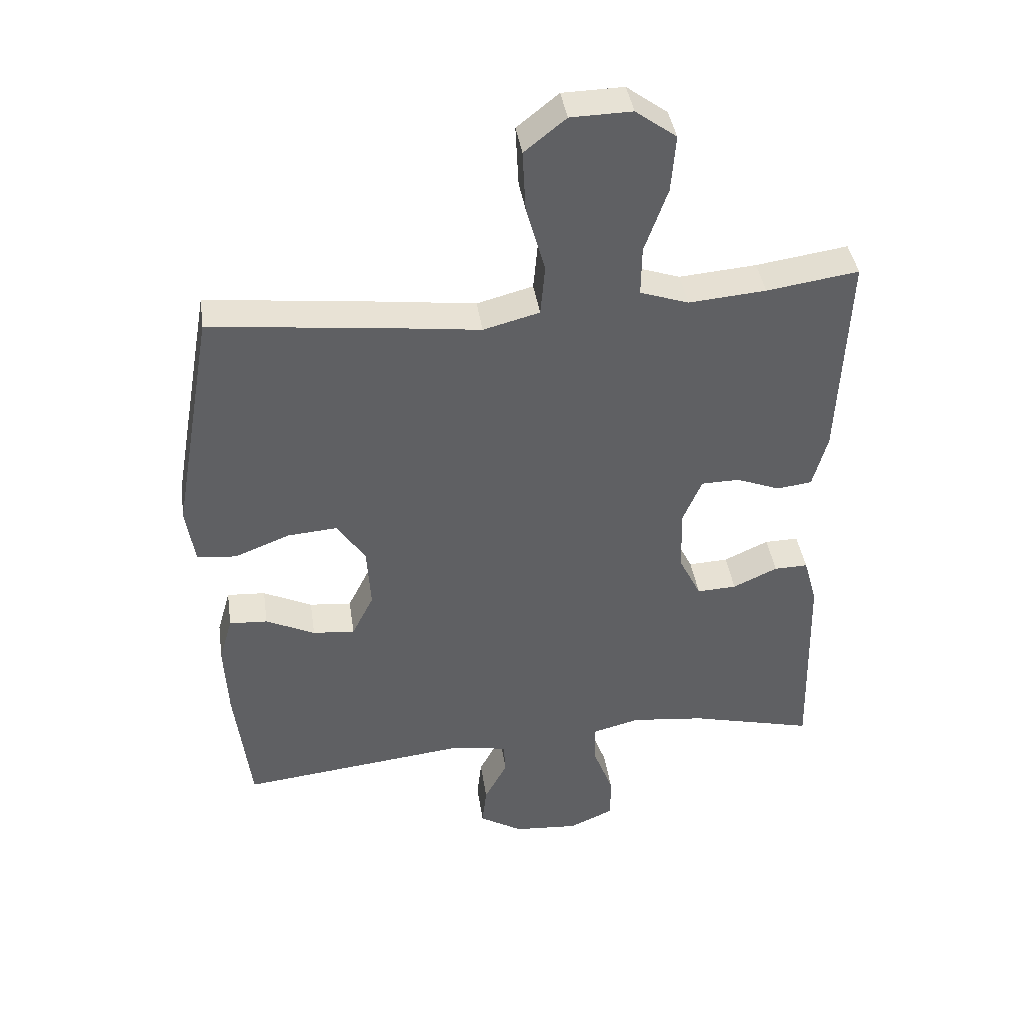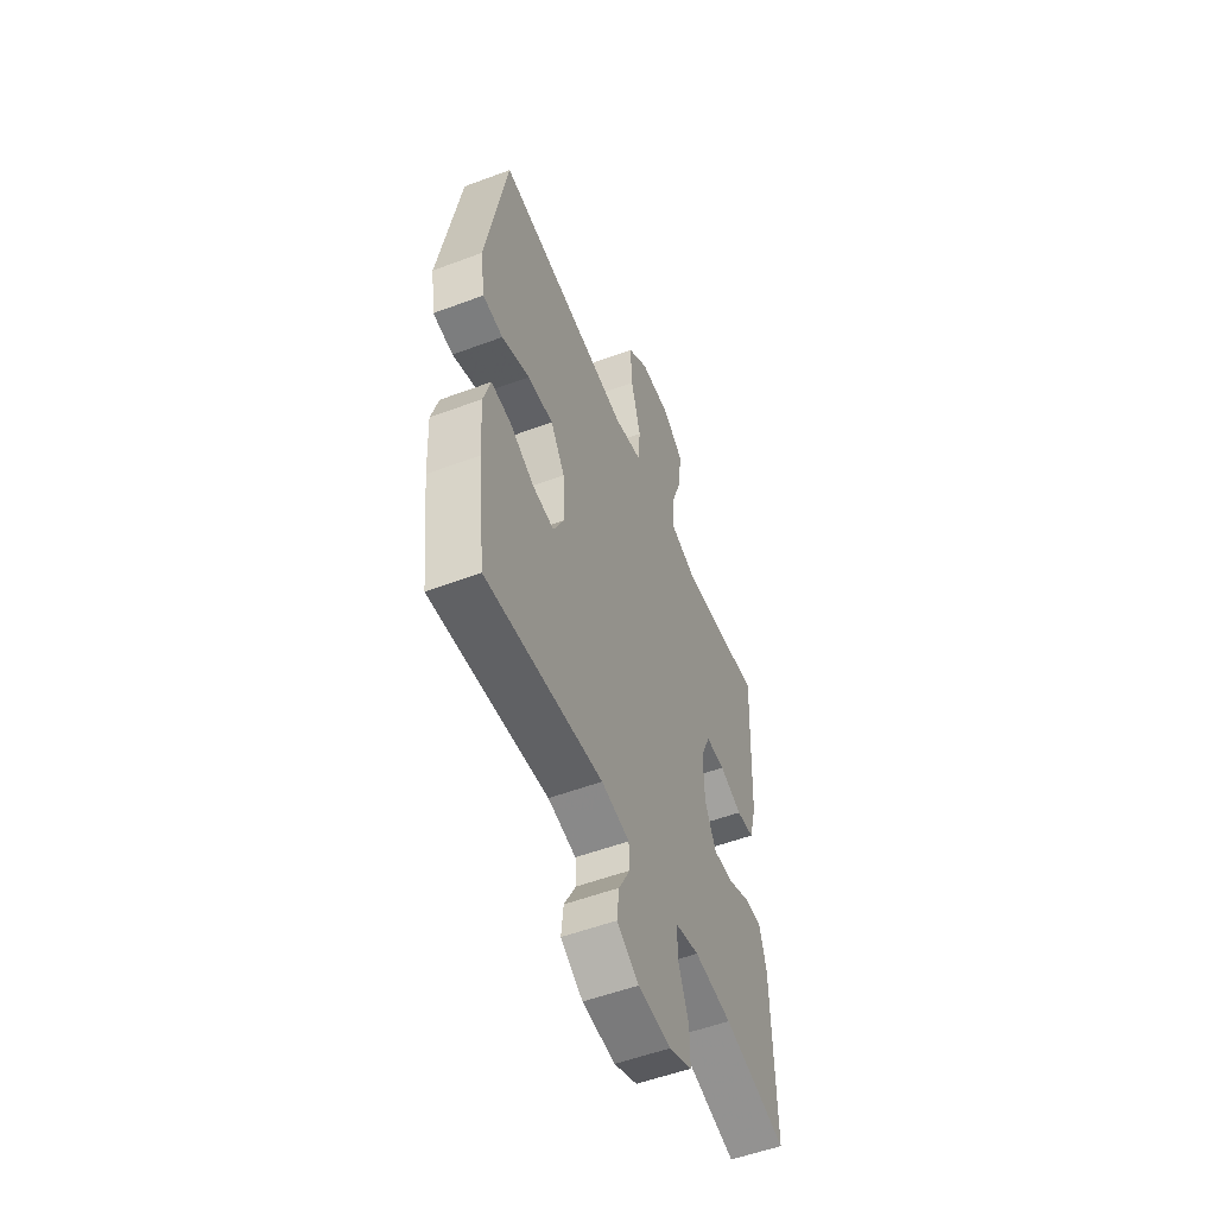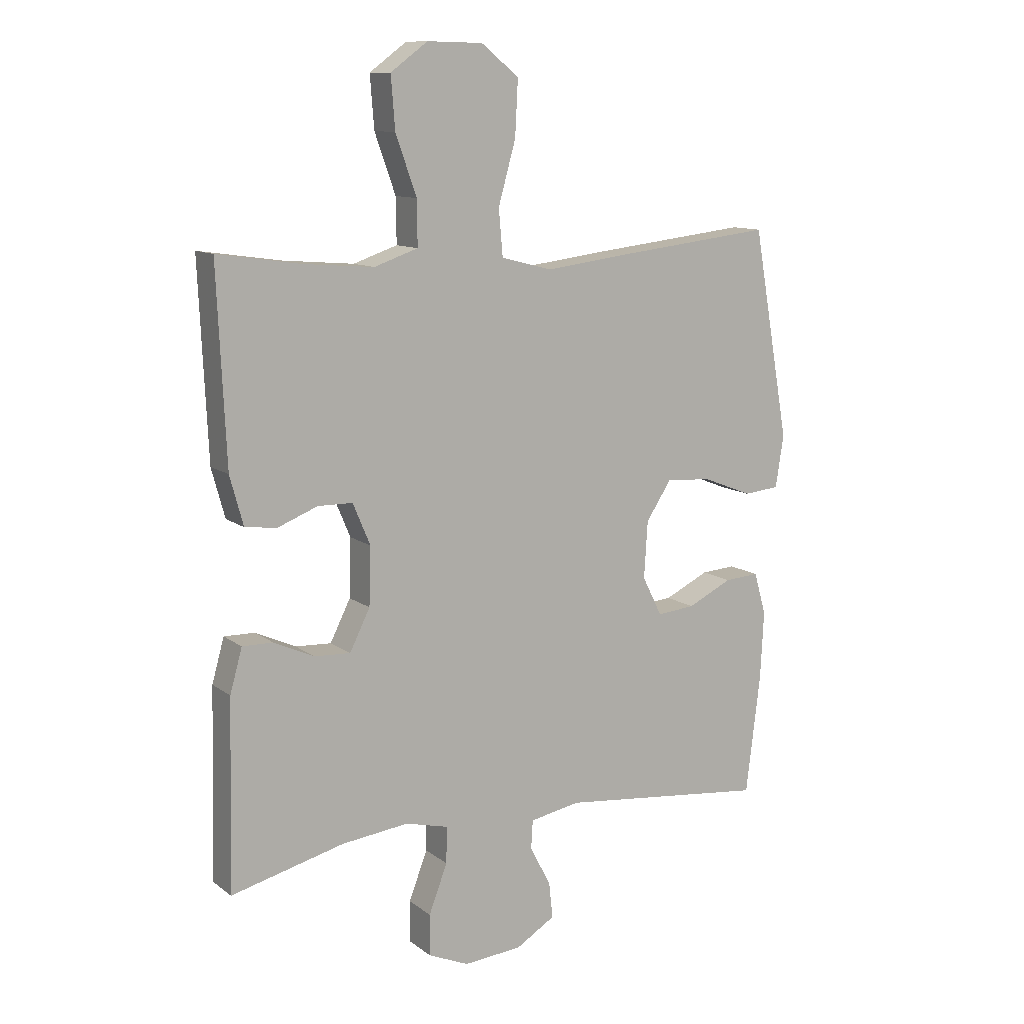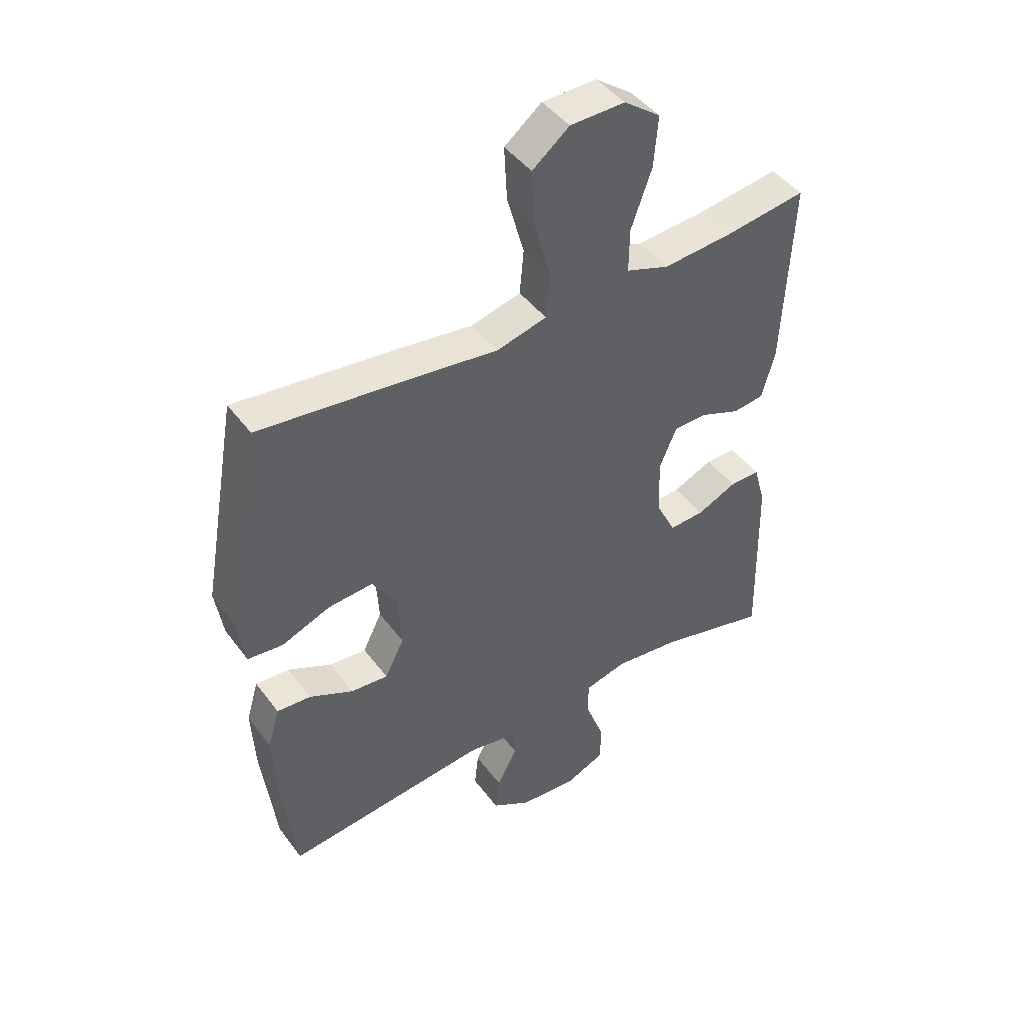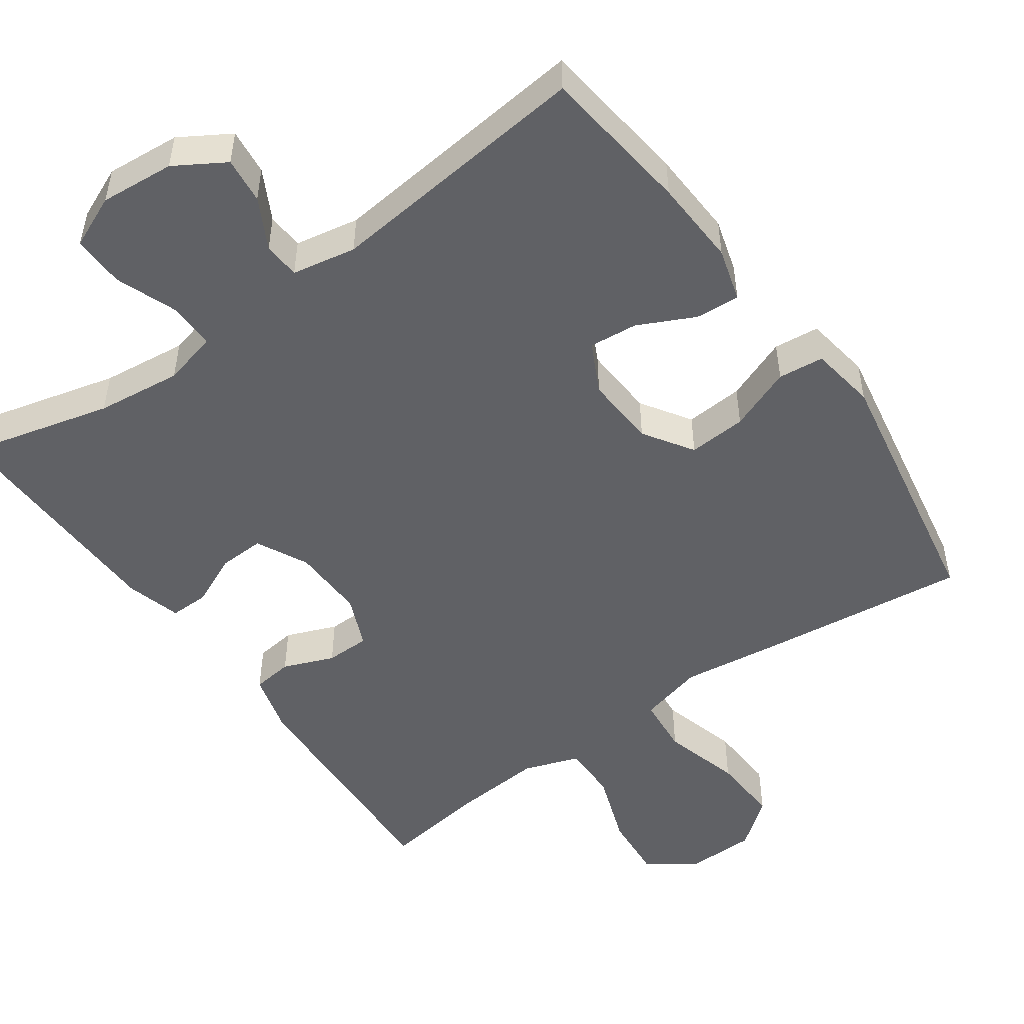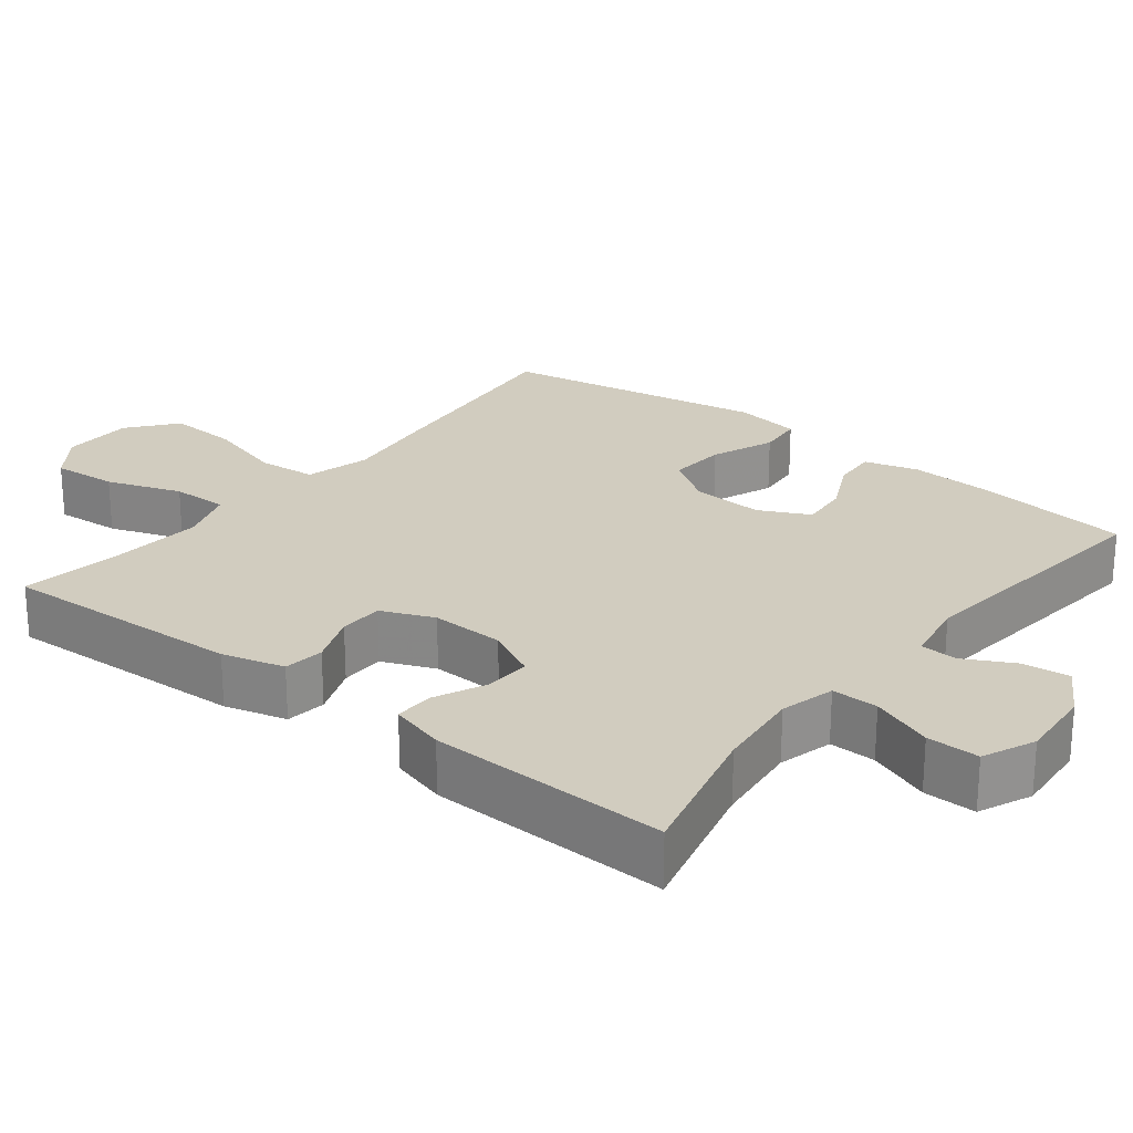
<metadata>
{"format":"obj","ext":"obj","renderer":"f3d","projection":"perspective","resolution":1024,"background":"white","views":[{"elev":40.6,"azim":-8.3,"up":"+Z"},{"elev":-54.1,"azim":-68.3,"up":"+Z"},{"elev":11.4,"azim":149.3,"up":"+Z"},{"elev":44.9,"azim":-34.2,"up":"+Z"},{"elev":-50.1,"azim":-144.7,"up":"+Y"},{"elev":24.2,"azim":128.3,"up":"+Y"}]}
</metadata>
<code>
v -0.5 0.07 0.5
v -0.217 0.07 0.468
v -0.082 0.07 0.451
v 0.006 0.07 0.474
v 0.013 0.07 0.553
v -0.017 0.07 0.66
v -0.022 0.07 0.755
v 0.043 0.07 0.807
v 0.139 0.07 0.809
v 0.203 0.07 0.762
v 0.196 0.07 0.673
v 0.16 0.07 0.572
v 0.159 0.07 0.495
v 0.235 0.07 0.469
v 0.356 0.07 0.479
v 0.5 0.07 0.5
v 0.485 0.07 0.169
v 0.462 0.07 0.085
v 0.407 0.07 0.078
v 0.338 0.07 0.105
v 0.278 0.07 0.104
v 0.248 0.07 0.033
v 0.251 0.07 -0.067
v 0.286 0.07 -0.137
v 0.348 0.07 -0.134
v 0.418 0.07 -0.102
v 0.471 0.07 -0.101
v 0.492 0.07 -0.176
v 0.5 0.07 -0.5
v 0.304 0.07 -0.451
v 0.188 0.07 -0.438
v 0.114 0.07 -0.457
v 0.115 0.07 -0.52
v 0.147 0.07 -0.604
v 0.148 0.07 -0.675
v 0.077 0.07 -0.706
v -0.024 0.07 -0.698
v -0.092 0.07 -0.657
v -0.085 0.07 -0.594
v -0.049 0.07 -0.526
v -0.052 0.07 -0.476
v -0.139 0.07 -0.46
v -0.5 0.07 -0.5
v -0.525 0.07 -0.294
v -0.531 0.07 -0.176
v -0.51 0.07 -0.103
v -0.45 0.07 -0.107
v -0.373 0.07 -0.144
v -0.307 0.07 -0.15
v -0.273 0.07 -0.082
v -0.279 0.07 0.016
v -0.323 0.07 0.083
v -0.402 0.07 0.077
v -0.488 0.07 0.043
v -0.55 0.07 0.049
v -0.564 0.07 0.139
v -0.5 0 0.5
v -0.217 0 0.468
v -0.082 0 0.451
v 0.006 0 0.474
v 0.013 0 0.553
v -0.017 0 0.66
v -0.022 0 0.755
v 0.043 0 0.807
v 0.139 0 0.809
v 0.203 0 0.762
v 0.196 0 0.673
v 0.16 0 0.572
v 0.159 0 0.495
v 0.235 0 0.469
v 0.356 0 0.479
v 0.5 0 0.5
v 0.485 0 0.169
v 0.462 0 0.085
v 0.407 0 0.078
v 0.338 0 0.105
v 0.278 0 0.104
v 0.248 0 0.033
v 0.251 0 -0.067
v 0.286 0 -0.137
v 0.348 0 -0.134
v 0.418 0 -0.102
v 0.471 0 -0.101
v 0.492 0 -0.176
v 0.5 0 -0.5
v 0.304 0 -0.451
v 0.188 0 -0.438
v 0.114 0 -0.457
v 0.115 0 -0.52
v 0.147 0 -0.604
v 0.148 0 -0.675
v 0.077 0 -0.706
v -0.024 0 -0.698
v -0.092 0 -0.657
v -0.085 0 -0.594
v -0.049 0 -0.526
v -0.052 0 -0.476
v -0.139 0 -0.46
v -0.5 0 -0.5
v -0.525 0 -0.294
v -0.531 0 -0.176
v -0.51 0 -0.103
v -0.45 0 -0.107
v -0.373 0 -0.144
v -0.307 0 -0.15
v -0.273 0 -0.082
v -0.279 0 0.016
v -0.323 0 0.083
v -0.402 0 0.077
v -0.488 0 0.043
v -0.55 0 0.049
v -0.564 0 0.139
f 53 54 55 56
f 52 53 56 1
f 51 52 1 2
f 50 51 2 3
f 45 46 47 48
f 45 48 49
f 42 43 44 45
f 41 42 45 49
f 37 38 39 40
f 37 40 41
f 36 37 41
f 33 34 35 36
f 32 33 36 41
f 31 32 41 49
f 27 28 29 30
f 25 26 27 30
f 24 25 30 31
f 23 24 31 49
f 17 18 19 20
f 15 16 17 20
f 14 15 20 21
f 13 14 21 22
f 9 10 11 12
f 9 12 13
f 8 9 13
f 5 6 7 8
f 4 5 8 13
f 50 3 4 13
f 23 49 50
f 13 22 23 50
f 112 111 110 109
f 57 112 109 108
f 58 57 108 107
f 59 58 107 106
f 104 103 102 101
f 105 104 101
f 101 100 99 98
f 105 101 98 97
f 96 95 94 93
f 97 96 93
f 97 93 92
f 92 91 90 89
f 97 92 89 88
f 105 97 88 87
f 86 85 84 83
f 86 83 82 81
f 87 86 81 80
f 105 87 80 79
f 76 75 74 73
f 76 73 72 71
f 77 76 71 70
f 78 77 70 69
f 68 67 66 65
f 69 68 65
f 69 65 64
f 64 63 62 61
f 69 64 61 60
f 69 60 59 106
f 106 105 79
f 106 79 78 69
f 1 57 58 2
f 2 58 59 3
f 3 59 60 4
f 4 60 61 5
f 5 61 62 6
f 6 62 63 7
f 7 63 64 8
f 8 64 65 9
f 9 65 66 10
f 10 66 67 11
f 11 67 68 12
f 12 68 69 13
f 13 69 70 14
f 14 70 71 15
f 15 71 72 16
f 16 72 73 17
f 17 73 74 18
f 18 74 75 19
f 19 75 76 20
f 20 76 77 21
f 21 77 78 22
f 22 78 79 23
f 23 79 80 24
f 24 80 81 25
f 25 81 82 26
f 26 82 83 27
f 27 83 84 28
f 28 84 85 29
f 29 85 86 30
f 30 86 87 31
f 31 87 88 32
f 32 88 89 33
f 33 89 90 34
f 34 90 91 35
f 35 91 92 36
f 36 92 93 37
f 37 93 94 38
f 38 94 95 39
f 39 95 96 40
f 40 96 97 41
f 41 97 98 42
f 42 98 99 43
f 43 99 100 44
f 44 100 101 45
f 45 101 102 46
f 46 102 103 47
f 47 103 104 48
f 48 104 105 49
f 49 105 106 50
f 50 106 107 51
f 51 107 108 52
f 52 108 109 53
f 53 109 110 54
f 54 110 111 55
f 55 111 112 56
f 56 112 57 1

</code>
